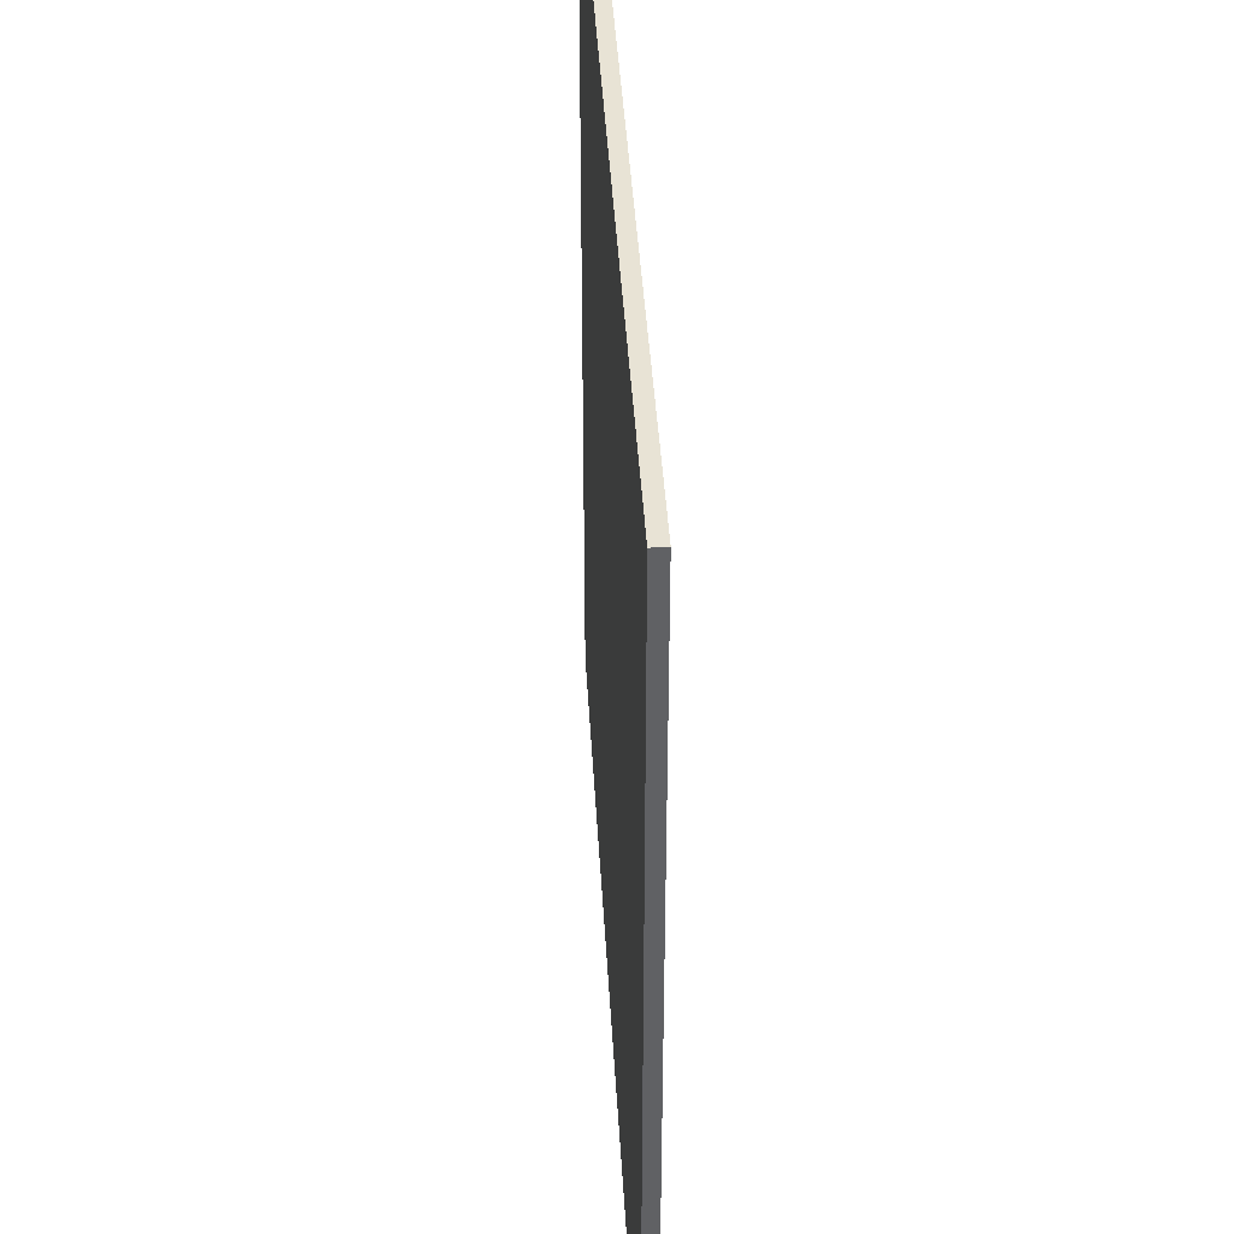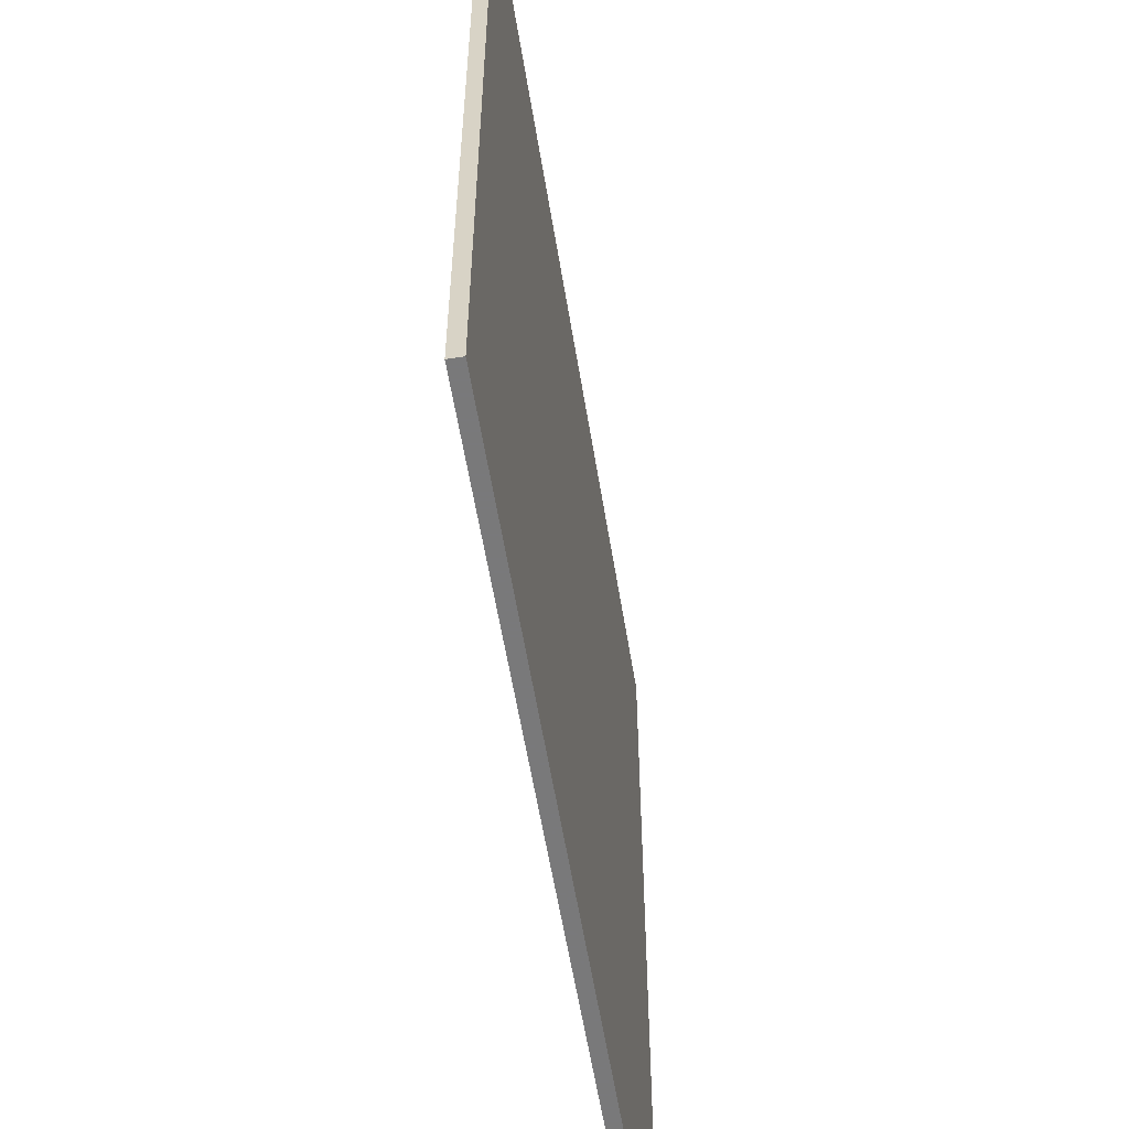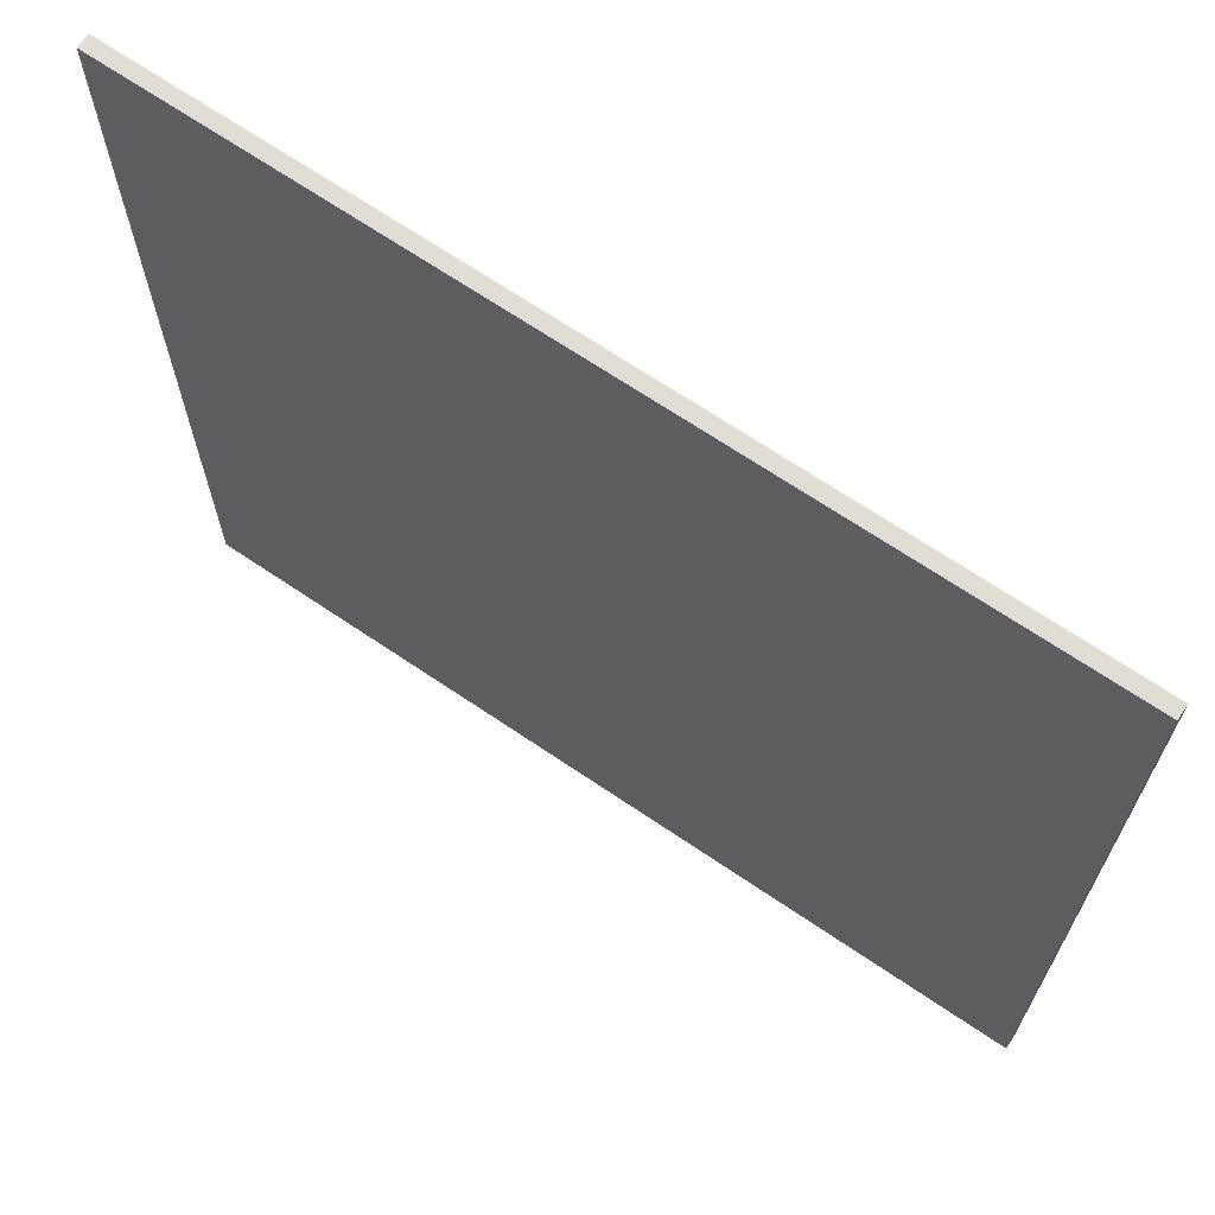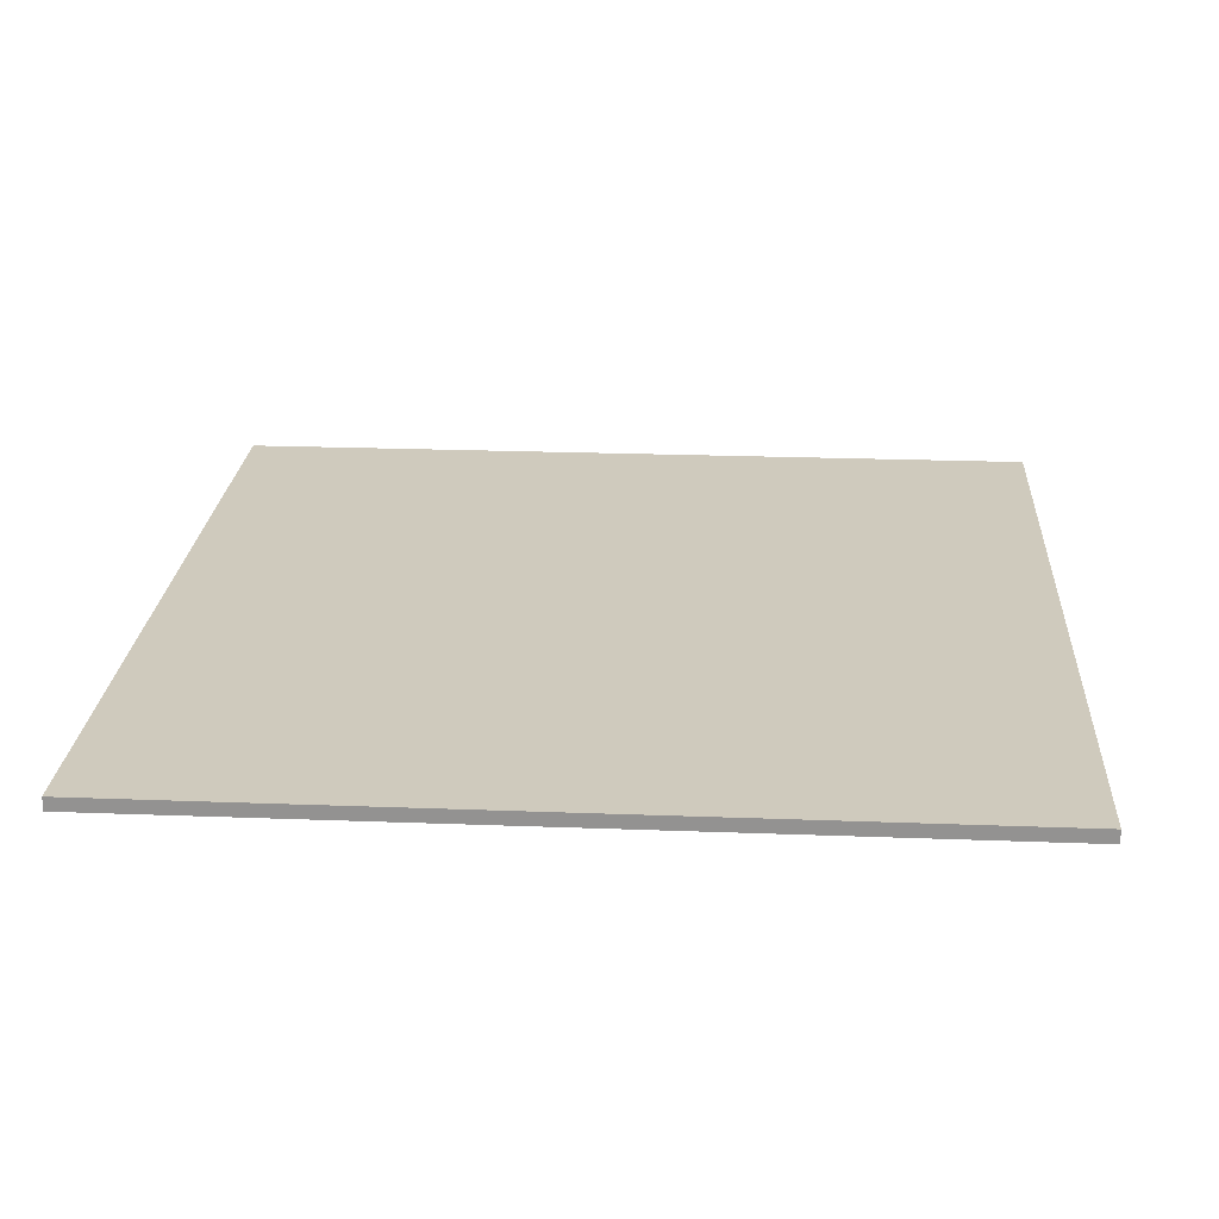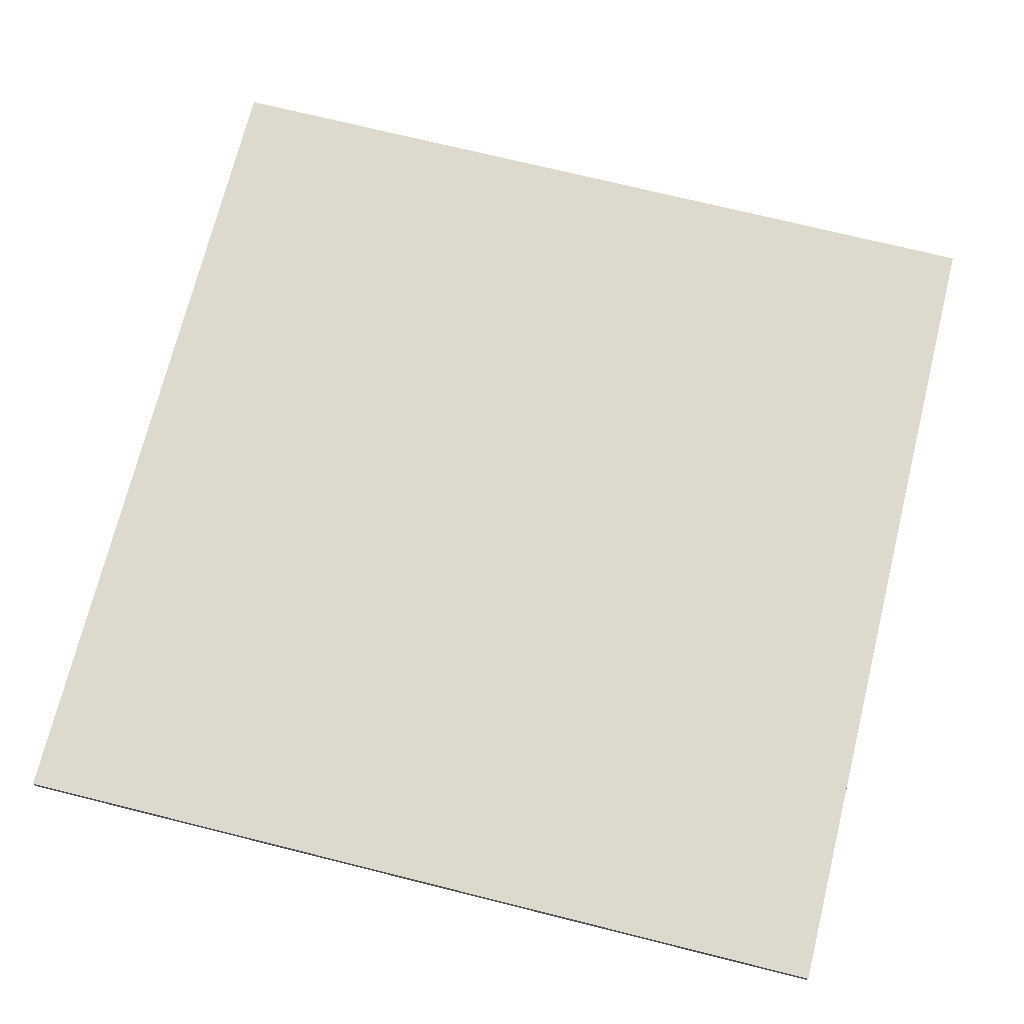
<metadata>
{"format":"obj","ext":"obj","renderer":"f3d","projection":"perspective","resolution":1024,"background":"white","views":[{"elev":41.3,"azim":-93.2,"up":"+Z"},{"elev":-57.8,"azim":99.2,"up":"+Z"},{"elev":68.2,"azim":-145.8,"up":"+Z"},{"elev":23.0,"azim":3.7,"up":"+Y"},{"elev":71.9,"azim":-76.0,"up":"+Y"}]}
</metadata>
<code>
v 0.4 0 0.4
v 0.4 0 -0.4
v -0.4 0 -0.4
v -0.4 0 0.4
v -0.4 -0.0125 0.4
v 0.4 -0.0125 0.4
v 0.4 0 0.4
v -0.4 0 0.4
v -0.4 -0.0125 -0.4
v -0.4 -0.0125 0.4
v -0.4 0 0.4
v -0.4 0 -0.4
v 0.4 -0.0125 -0.4
v -0.4 -0.0125 -0.4
v -0.4 0 -0.4
v 0.4 0 -0.4
v 0.4 -0.0125 0.4
v 0.4 -0.0125 -0.4
v 0.4 0 -0.4
v 0.4 0 0.4
v -0.4 -0.0125 -0.4
v -0.125 -0.0125 -0.375
v -0.125 -0.0125 -0.125
v -0.375 -0.0125 -0.125
v -0.4 -0.0125 -0.4
v 0.4 -0.0125 -0.4
v 0.125 -0.0125 -0.375
v -0.125 -0.0125 -0.375
v 0.4 -0.0125 -0.4
v 0.375 -0.0125 -0.125
v 0.125 -0.0125 -0.125
v 0.125 -0.0125 -0.375
v 0.4 -0.0125 -0.4
v 0.4 -0.0125 0.4
v 0.375 -0.0125 0.125
v 0.375 -0.0125 -0.125
v 0.4 -0.0125 0.4
v 0.125 -0.0125 0.375
v 0.125 -0.0125 0.125
v 0.375 -0.0125 0.125
v 0.4 -0.0125 0.4
v -0.4 -0.0125 0.4
v -0.125 -0.0125 0.375
v 0.125 -0.0125 0.375
v -0.4 -0.0125 0.4
v -0.375 -0.0125 0.125
v -0.125 -0.0125 0.125
v -0.125 -0.0125 0.375
v -0.4 -0.0125 -0.4
v -0.375 -0.0125 -0.125
v -0.375 -0.0125 0.125
v -0.4 -0.0125 0.4
v -0.125 -0.0125 -0.375
v 0.125 -0.0125 -0.375
v 0.125 -0.0125 -0.125
v -0.125 -0.0125 -0.125
v -0.125 -0.0125 0.125
v 0.125 -0.0125 0.125
v 0.125 -0.0125 0.375
v -0.125 -0.0125 0.375
v 0.375 -0.0125 -0.125
v 0.375 -0.0125 0.125
v -0.375 -0.0125 0.125
v -0.375 -0.0125 -0.125
g mesh61032
f 1 2 3
f 3 4 1
f 5 6 7
f 7 8 5
f 9 10 11
f 11 12 9
f 13 14 15
f 15 16 13
f 17 18 19
f 19 20 17
f 21 22 23
f 23 24 21
f 25 26 27
f 27 28 25
f 29 30 31
f 31 32 29
f 33 34 35
f 35 36 33
f 37 38 39
f 39 40 37
f 41 42 43
f 43 44 41
f 45 46 47
f 47 48 45
f 49 50 51
f 51 52 49
f 53 54 55
f 55 56 53
f 57 58 59
f 59 60 57
f 61 62 63
f 63 64 61

</code>
